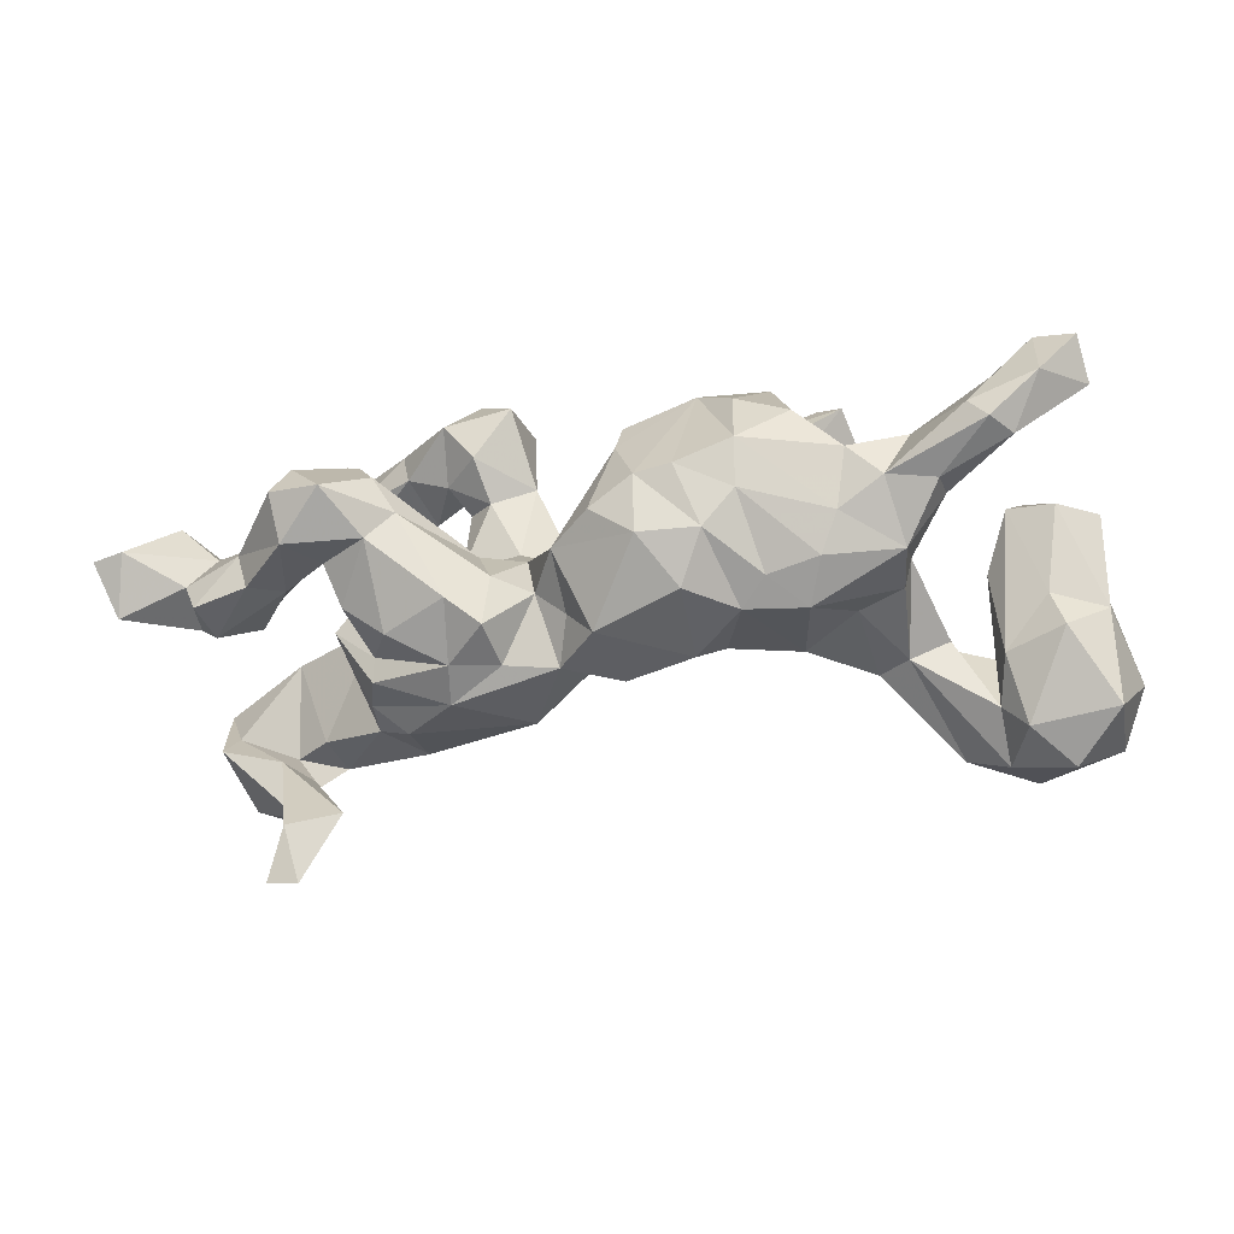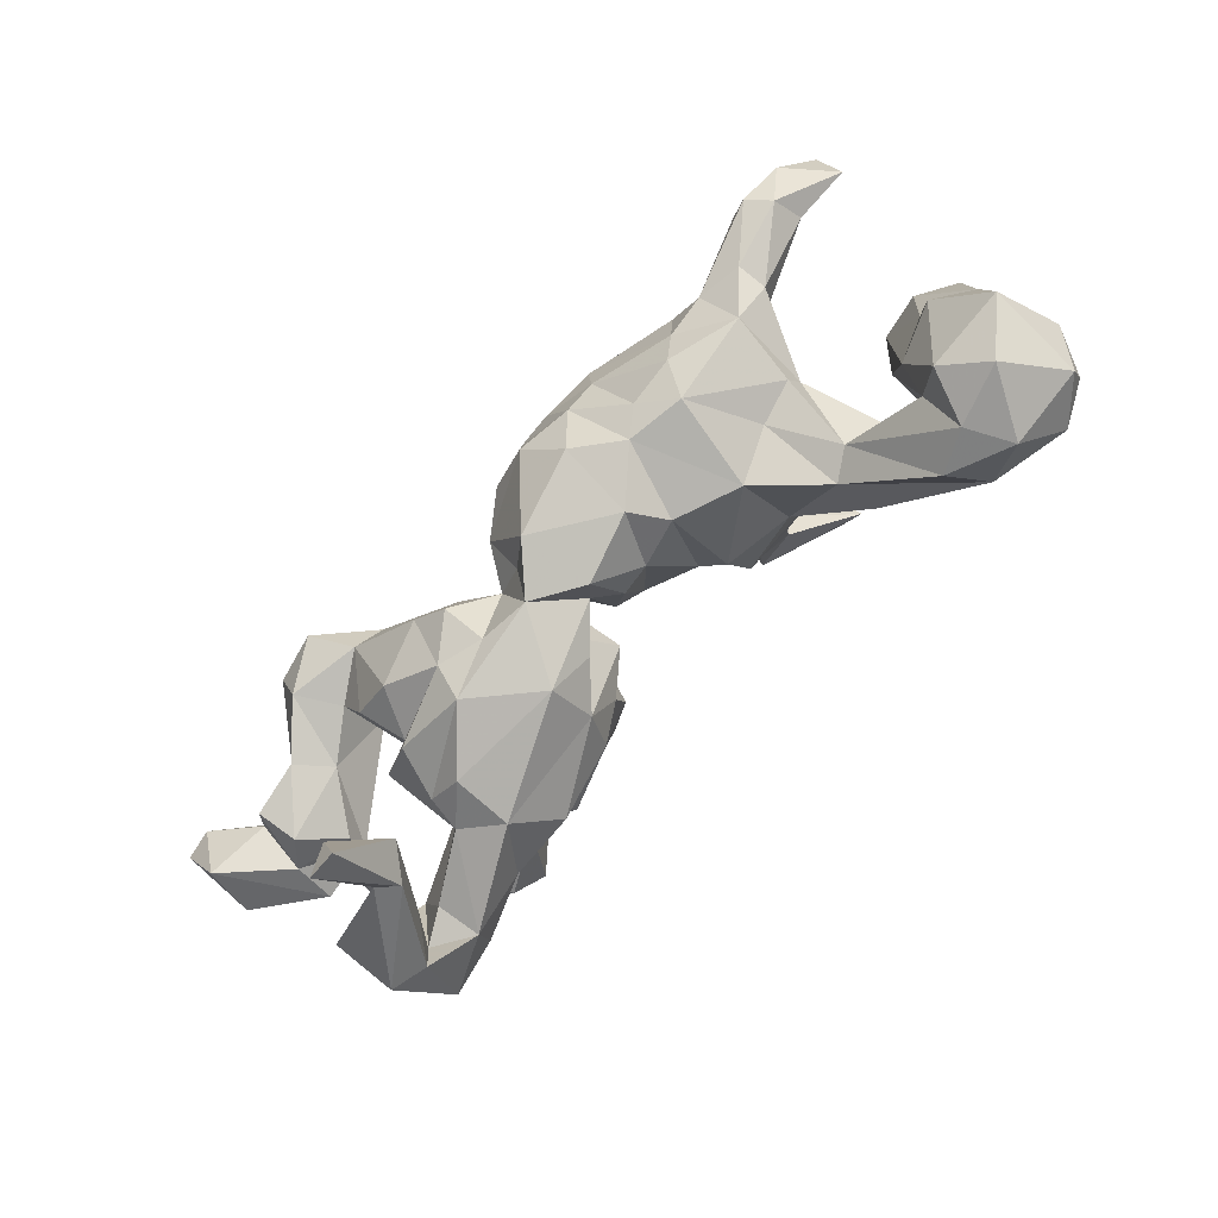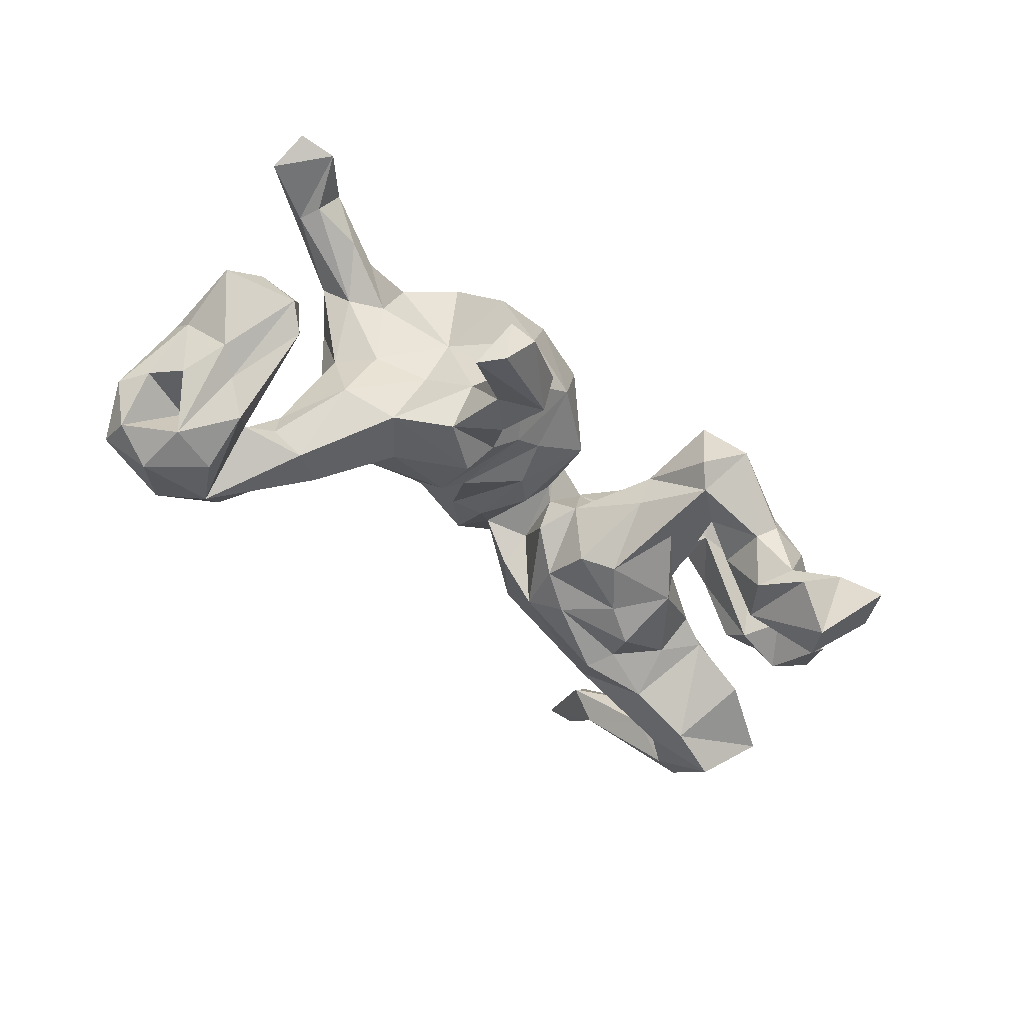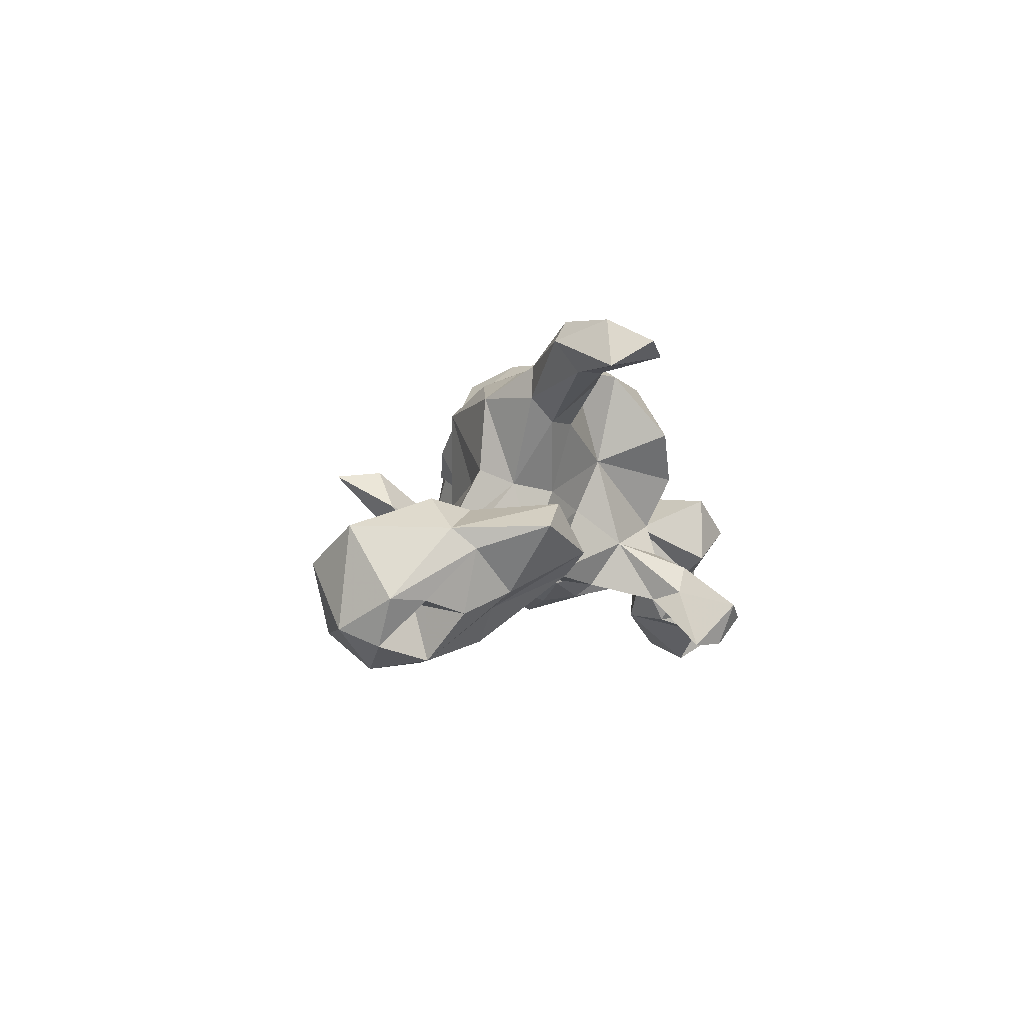
<metadata>
{"format":"obj","ext":"obj","renderer":"f3d","projection":"perspective","resolution":1024,"background":"white","views":[{"elev":-22.8,"azim":11.7,"up":"+Y"},{"elev":-78.3,"azim":45.7,"up":"+Y"},{"elev":-52.1,"azim":140.6,"up":"+Z"},{"elev":-2.0,"azim":95.1,"up":"+Z"}]}
</metadata>
<code>
v 0.8742 -0.1806 -0.1671
v 0.8418 -0.1264 -0.1703
v 0.8373 -0.2054 -0.2472
v 0.7568 -0.128 0.002631
v 0.8013 -0.06673 -0.1926
v 0.8207 0.1807 0.2193
v 0.807 0.2504 0.2613
v 0.8232 -0.04381 -0.08404
v 0.828 -0.08528 -0.0493
v 0.8246 0.07897 -0.04611
v 0.7639 0.007092 -0.1567
v 0.7553 -0.1349 -0.2733
v 0.7386 0.2616 0.242
v 0.7568 -0.3328 -0.1083
v 0.8357 -0.2554 -0.04535
v 0.7461 0.171 0.3066
v 0.7431 -0.1614 -0.1765
v 0.8345 -0.273 -0.2188
v 0.7535 0.08864 -0.00721
v 0.686 -0.2764 -0.05491
v 0.7014 0.07919 0.2763
v 0.625 -0.2408 -0.2612
v 0.6496 -0.3123 -0.1481
v 0.7204 -0.02779 -0.1841
v 0.7651 -0.2318 -0.2872
v 0.6752 -0.05482 -0.2435
v 0.6679 -0.1602 -0.2809
v 0.7007 0.1287 -0.08948
v 0.697 0.1599 0.2211
v 0.7324 -0.06383 -0.01671
v 0.6701 0.1845 0.2675
v 0.6725 0.0936 -0.02482
v 0.6617 0.09676 -0.1265
v 0.6342 -0.006362 -0.06172
v 0.6558 -0.1541 -0.03726
v 0.6667 0.09556 0.3139
v 0.6927 -0.3167 -0.2289
v 0.5886 0.02985 0.1894
v 0.6416 -0.2301 -0.08444
v 0.714 0.1193 0.2203
v 0.6356 -0.1125 -0.173
v 0.5742 -0.1049 -0.1427
v 0.5766 -0.2844 -0.1883
v 0.5994 0.1452 0.212
v 0.6327 0.1295 0.3022
v 0.5825 0.03177 0.2456
v 0.5001 -0.1428 -0.06657
v 0.5674 -0.107 -0.08982
v 0.5466 0.06394 0.1492
v 0.4828 0.09364 0.1495
v 0.5186 -0.008688 0.03905
v 0.5237 -0.06025 0.1941
v 0.5066 0.02346 -0.08223
v 0.5084 -0.07168 0.06521
v 0.5238 -0.08479 -0.1987
v 0.4645 0.05807 0.02699
v 0.5402 0.1215 0.2231
v 0.4623 -0.1257 -0.1822
v 0.4984 0.04131 0.2556
v 0.4461 -0.1528 -0.1026
v 0.4203 0.3236 -0.2575
v 0.4232 -0.009575 0.2493
v 0.3937 0.3927 -0.1834
v 0.4391 0.09452 0.2577
v 0.4105 0.05496 -0.124
v 0.4294 -0.09608 0.04355
v 0.3708 0.09811 -0.005647
v 0.3935 -0.07644 0.2305
v 0.346 0.4017 -0.2071
v 0.3832 0.3656 -0.2562
v 0.3564 0.1709 0.249
v 0.3373 -0.1433 0.003628
v 0.3178 0.1229 -0.1455
v 0.3681 -0.1398 0.1761
v 0.3044 0.2423 -0.1745
v 0.2861 0.3009 -0.1131
v 0.3106 0.2654 0.1404
v 0.2606 0.2098 0.2331
v 0.3243 0.2916 -0.1599
v 0.3458 -0.03073 -0.1055
v 0.2296 0.05716 -0.1376
v 0.2706 0.1104 0.2943
v 0.2427 0.3315 -0.146
v 0.3048 -0.09817 0.2219
v 0.3486 0.1373 0.08892
v 0.3151 0.1771 -0.06688
v 0.2517 0.2443 -0.08686
v 0.2452 0.1847 -0.1582
v 0.2372 0.2721 0.05871
v 0.2696 0.02768 0.2846
v 0.2613 -0.1394 0.1893
v 0.2281 0.2864 -0.1892
v 0.2158 -0.03607 0.287
v 0.2079 0.1093 -0.1026
v 0.2171 -0.04235 -0.0869
v 0.1928 0.2502 0.1724
v 0.1782 -0.02406 -0.05722
v 0.1725 0.07257 0.2985
v 0.2156 -0.145 0.0469
v 0.1761 -0.1221 0.2514
v 0.2287 0.2278 -0.03174
v 0.1121 -0.04144 0.2991
v 0.1582 0.1279 -0.05298
v 0.1167 0.2308 0.0367
v 0.1763 -0.184 0.1166
v 0.1289 -0.1225 0.02112
v 0.1094 0.06229 0.294
v 0.06969 0.2032 0.1751
v 0.1039 0.1233 -0.02076
v 0.05426 -0.2007 0.07604
v 0.06899 -0.1029 0.01077
v 0.0768 0.04066 -0.0305
v 0.06482 0.1492 0.2156
v 0.02877 -0.007631 -0.008384
v -0.02356 -0.1147 0.1698
v 0.033 0.01516 0.2788
v -0.004567 0.1337 0.04675
v 0.02776 -0.166 0.2079
v -0.001296 0.05521 0.1155
v -0.03781 -0.02302 0.2248
v -0.0135 0.01796 0.04932
v -0.04231 -0.1905 0.1295
v 0.02741 -0.1339 0.05094
v -0.0313 0.001611 0.02937
v -0.04962 -0.1012 0.02761
v -0.01431 -0.01198 -0.06022
v -0.08006 -0.06709 0.1529
v -0.1094 -0.163 -0.08677
v -0.0526 0.05605 -0.03137
v -0.03988 -0.1591 -0.01409
v -0.1059 0.01485 0.09763
v -0.0788 -0.0607 -0.1129
v -0.115 0.1823 -0.08859
v -0.144 -0.04767 0.1933
v -0.1095 -0.2336 0.001975
v -0.08602 0.03058 -0.1443
v -0.1228 0.2065 -0.02583
v -0.1741 0.3067 -0.1221
v -0.1419 0.3398 -0.09095
v -0.14 0.06806 -0.172
v -0.1519 -0.1376 0.2108
v -0.1365 -0.1807 0.136
v -0.14 -0.09524 -0.1502
v -0.138 0.06415 0.02128
v -0.1567 0.3394 0.03303
v -0.2203 0.2477 0.04002
v -0.2099 -0.09441 0.2305
v -0.22 -0.1827 0.158
v -0.2661 -0.1599 -0.1794
v -0.1926 0.1842 -0.1352
v -0.2023 -0.006007 -0.1821
v -0.2292 -0.2293 0.1018
v -0.1836 0.02015 0.1224
v -0.1986 0.1771 -0.0029
v -0.2671 -0.04367 -0.2038
v -0.2473 0.2486 -0.1072
v -0.2435 0.05473 0.002439
v -0.245 0.1796 -0.05089
v -0.2764 0.3134 0.03623
v -0.3208 0.2976 -0.1444
v -0.2768 0.09645 -0.1143
v -0.2953 -0.1108 -0.1652
v -0.2259 0.3824 -0.0344
v -0.2808 0.2237 -0.02002
v -0.3219 -0.2359 -0.1017
v -0.3026 0.07543 0.1423
v -0.3188 -0.1346 0.1932
v -0.2773 0.07944 -0.1702
v -0.3547 0.3238 -0.1167
v -0.2916 0.05536 0.2437
v -0.3269 -0.2385 0.007637
v -0.3696 0.1634 0.1995
v -0.3612 -0.1365 0.1041
v -0.3274 0.2051 -0.1276
v -0.3736 0.3072 -0.05391
v -0.3809 -0.05301 -0.1415
v -0.334 0.1231 0.2428
v -0.3629 -0.1808 0.1035
v -0.357 0.2514 -0.227
v -0.39 0.3169 -0.2155
v -0.3908 0.01815 -0.09631
v -0.3301 0.02915 -0.04432
v -0.3361 0.02924 0.06163
v -0.3376 0.006696 0.2618
v -0.3954 -0.2073 -0.05162
v -0.3943 -0.07914 0.1847
v -0.3957 -0.1457 -0.1909
v -0.4671 0.1423 0.261
v -0.4415 -0.07451 0.07453
v -0.4235 -0.005644 0.2042
v -0.4164 -0.01096 -0.06271
v -0.4437 0.3057 -0.1156
v -0.3921 -0.1849 0.00861
v -0.3941 -0.02435 0.0841
v -0.4708 0.2374 -0.09284
v -0.3961 0.07585 0.3287
v -0.3586 0.2533 -0.03663
v -0.4938 0.3529 -0.1908
v -0.4263 -0.377 0.03411
v -0.5167 -0.1917 -0.126
v -0.4062 0.1798 -0.218
v -0.4115 0.08392 0.1306
v -0.4718 -0.001169 0.2817
v -0.4016 0.3307 -0.2542
v -0.4974 -0.4184 0.1166
v -0.4776 0.2937 -0.3194
v -0.4454 0.1441 0.1773
v -0.4832 0.1834 -0.1438
v -0.4875 0.08221 0.3051
v -0.4708 -0.5149 0.1073
v -0.4491 -0.006133 -0.1165
v -0.5258 -0.5112 0.1041
v -0.5074 -0.02156 0.1415
v -0.5124 -0.147 -0.2394
v -0.5865 0.004131 0.00266
v -0.5796 -0.04228 0.04028
v -0.5612 0.2036 -0.1721
v -0.499 -0.2161 -0.2036
v -0.5112 -0.3733 0.003357
v -0.5115 0.2604 -0.137
v -0.525 0.2235 -0.2856
v -0.5473 0.08397 0.1186
v -0.5209 -0.2739 -0.09295
v -0.5782 -0.2824 -0.1677
v -0.5687 -0.02723 -0.1568
v -0.4743 -0.3861 -0.02695
v -0.5549 -0.03558 0.2024
v -0.5466 0.4032 -0.2522
v -0.5558 -0.2616 -0.01952
v -0.6113 -0.1791 -0.2599
v -0.6294 0.06773 0.01569
v -0.5757 0.02731 0.1915
v -0.6112 0.3046 -0.2045
v -0.5769 -0.2073 -0.1612
v -0.5731 -0.04271 -0.1343
v -0.6414 -0.3034 -0.149
v -0.6347 -0.08228 0.1121
v -0.6737 -0.2262 -0.04414
v -0.6802 -0.04704 0.06708
v -0.6516 -0.05585 0.1838
v -0.6782 -0.005501 0.1571
v -0.6438 0.06295 0.1054
v -0.7271 0.1008 -0.02698
v -0.6584 -0.191 -0.08674
v -0.711 0.1226 0.1147
v -0.7707 0.04087 0.2182
v -0.7062 -0.1177 -0.1693
v -0.6885 -0.01498 -0.01142
v -0.7873 -0.05991 0.1714
v -0.7625 0.1109 0.1012
v -0.8091 -0.01397 0.07565
v -0.8248 0.03164 0.2078
f 217 201 208
f 174 208 201
f 220 217 208
f 221 201 217
f 180 160 179
f 174 179 160
f 204 180 179
f 169 160 180
f 198 220 180
f 192 180 220
f 204 198 180
f 233 220 198
f 233 198 228
f 206 228 198
f 206 233 228
f 201 179 174
f 204 179 201
f 233 221 217
f 206 201 221
f 88 92 75
f 61 75 92
f 73 88 75
f 87 92 88
f 206 204 201
f 220 233 217
f 206 221 233
f 79 61 63
f 70 63 61
f 76 79 63
f 75 61 79
f 86 75 79
f 70 61 92
f 169 180 192
f 195 192 220
f 92 69 70
f 63 70 69
f 83 69 92
f 87 83 92
f 63 69 83
f 37 22 25
f 27 25 22
f 18 37 25
f 43 22 37
f 25 3 18
f 1 18 3
f 12 3 25
f 12 17 3
f 2 3 17
f 5 17 12
f 27 12 25
f 26 12 27
f 26 27 22
f 24 12 26
f 41 26 22
f 198 204 206
f 100 91 93
f 84 93 91
f 102 100 93
f 105 91 100
f 74 84 91
f 90 93 84
f 84 74 68
f 52 68 74
f 90 84 68
f 62 68 52
f 59 62 52
f 90 68 62
f 54 52 74
f 167 148 147
f 141 147 148
f 184 167 147
f 173 148 167
f 102 118 100
f 105 100 118
f 120 118 102
f 31 45 13
f 16 13 45
f 29 31 13
f 57 45 31
f 7 13 16
f 36 16 45
f 82 71 78
f 77 78 71
f 96 82 78
f 64 71 82
f 16 6 7
f 13 7 6
f 21 6 16
f 209 196 188
f 177 188 196
f 232 209 188
f 203 196 209
f 170 177 196
f 172 188 177
f 153 177 170
f 184 170 196
f 85 71 64
f 62 64 82
f 59 36 45
f 57 59 45
f 46 36 59
f 21 16 36
f 46 21 36
f 40 6 21
f 232 203 209
f 227 203 232
f 222 232 188
f 184 196 203
f 190 184 203
f 147 170 184
f 98 93 90
f 82 98 90
f 107 93 98
f 62 82 90
f 96 98 82
f 59 64 62
f 52 46 59
f 38 21 46
f 240 227 232
f 213 203 227
f 120 102 116
f 107 116 102
f 113 120 116
f 93 107 102
f 113 116 107
f 96 107 98
f 20 14 15
f 18 15 14
f 4 20 15
f 23 14 20
f 226 223 199
f 229 199 223
f 210 226 199
f 224 223 226
f 159 145 163
f 139 163 145
f 175 159 163
f 146 145 159
f 197 159 175
f 195 197 175
f 164 159 197
f 164 146 159
f 137 145 146
f 174 164 197
f 154 146 164
f 137 146 154
f 158 154 164
f 144 137 154
f 139 145 137
f 104 89 101
f 85 101 89
f 103 104 101
f 96 89 104
f 86 101 85
f 77 85 89
f 117 104 109
f 103 109 104
f 112 117 109
f 108 104 117
f 97 109 103
f 250 245 243
f 231 243 245
f 251 250 243
f 246 245 250
f 248 243 231
f 242 231 245
f 97 112 109
f 114 117 112
f 67 85 56
f 50 56 85
f 53 67 56
f 86 85 67
f 248 251 243
f 252 250 251
f 248 231 215
f 222 215 231
f 239 248 215
f 202 215 222
f 242 222 231
f 183 157 182
f 161 182 157
f 194 183 182
f 153 157 183
f 166 153 183
f 131 157 153
f 144 157 131
f 134 131 153
f 129 144 131
f 154 157 144
f 137 144 129
f 124 129 131
f 121 117 114
f 123 121 114
f 119 117 121
f 56 49 51
f 38 51 49
f 53 56 51
f 50 49 56
f 30 9 19
f 10 19 9
f 32 30 19
f 4 9 30
f 249 251 248
f 216 239 215
f 249 248 239
f 213 216 215
f 237 239 216
f 189 194 191
f 182 191 194
f 185 189 191
f 173 194 189
f 202 183 194
f 126 129 124
f 119 124 131
f 124 121 125
f 123 125 121
f 126 124 125
f 119 121 124
f 111 123 114
f 130 125 123
f 110 123 111
f 112 111 114
f 189 185 193
f 171 193 185
f 178 189 193
f 71 85 77
f 96 77 89
f 190 194 186
f 173 186 194
f 184 190 186
f 202 194 190
f 127 131 134
f 170 134 153
f 120 131 127
f 141 127 134
f 140 133 136
f 129 136 133
f 151 140 136
f 138 133 140
f 150 138 140
f 168 150 140
f 156 138 150
f 161 156 150
f 160 138 156
f 174 160 156
f 164 174 156
f 247 235 225
f 211 225 235
f 214 247 225
f 244 235 247
f 28 11 24
f 12 24 11
f 33 28 24
f 10 11 28
f 81 65 80
f 58 80 65
f 95 81 80
f 73 65 81
f 72 95 80
f 94 81 95
f 94 73 81
f 88 73 94
f 151 168 140
f 155 168 151
f 176 168 155
f 162 176 155
f 181 168 176
f 181 161 168
f 150 168 161
f 182 161 181
f 211 181 176
f 26 33 24
f 32 28 33
f 86 65 73
f 101 88 94
f 86 73 75
f 158 156 161
f 197 208 174
f 76 86 79
f 101 87 88
f 175 192 195
f 208 195 220
f 83 76 63
f 87 76 83
f 163 160 169
f 175 169 192
f 51 38 52
f 46 52 38
f 54 51 52
f 239 237 240
f 227 240 237
f 241 239 240
f 213 227 237
f 216 213 237
f 127 115 120
f 118 120 115
f 122 115 127
f 66 54 74
f 186 173 167
f 184 186 167
f 178 148 173
f 148 142 141
f 127 141 142
f 152 142 148
f 122 127 142
f 152 122 142
f 118 115 122
f 110 105 118
f 99 91 105
f 72 74 91
f 178 152 148
f 193 152 178
f 110 118 122
f 205 210 199
f 229 205 199
f 212 210 205
f 219 212 205
f 226 210 212
f 96 78 77
f 40 29 13
f 44 31 29
f 252 246 250
f 242 245 246
f 207 188 172
f 202 207 172
f 222 188 207
f 166 172 177
f 113 96 108
f 104 108 96
f 119 113 108
f 107 96 113
f 134 147 141
f 67 65 86
f 53 65 67
f 19 28 32
f 34 32 33
f 8 11 10
f 19 10 28
f 191 182 181
f 158 161 157
f 136 129 132
f 126 132 129
f 151 136 132
f 97 103 95
f 94 95 103
f 99 97 95
f 55 65 53
f 41 34 33
f 26 41 33
f 39 34 41
f 9 8 10
f 5 11 8
f 214 225 211
f 191 211 235
f 191 235 200
f 234 200 235
f 185 191 200
f 181 211 191
f 187 211 176
f 128 132 126
f 218 185 200
f 143 132 128
f 149 143 128
f 151 132 143
f 125 128 126
f 72 80 60
f 58 60 80
f 66 72 60
f 22 60 58
f 42 53 48
f 51 48 53
f 39 42 48
f 55 53 42
f 8 9 1
f 15 1 9
f 2 8 1
f 238 244 247
f 236 238 247
f 229 244 238
f 35 34 39
f 42 39 41
f 35 32 34
f 130 128 125
f 111 112 106
f 97 106 112
f 110 111 106
f 99 106 97
f 35 30 32
f 47 48 51
f 133 137 129
f 158 157 154
f 101 86 87
f 76 87 86
f 103 101 94
f 138 137 133
f 72 99 95
f 47 66 60
f 74 72 66
f 54 66 47
f 43 47 60
f 54 47 51
f 39 48 47
f 4 30 35
f 15 9 4
f 135 128 130
f 20 4 35
f 219 229 238
f 223 244 229
f 234 244 223
f 165 171 185
f 152 193 171
f 135 171 165
f 218 165 185
f 123 135 130
f 165 128 135
f 39 20 35
f 23 20 39
f 236 219 238
f 226 219 236
f 152 171 135
f 234 218 200
f 224 218 234
f 218 187 165
f 149 165 187
f 214 187 218
f 43 60 22
f 55 22 58
f 23 47 43
f 15 18 1
f 236 224 226
f 230 224 236
f 37 23 43
f 39 47 23
f 37 18 14
f 23 37 14
f 138 160 163
f 175 163 169
f 139 138 163
f 137 138 139
f 197 195 208
f 158 164 156
f 224 234 223
f 235 244 234
f 106 105 110
f 119 131 120
f 242 232 222
f 241 232 242
f 246 241 242
f 240 232 241
f 99 72 91
f 99 105 106
f 123 110 122
f 135 122 152
f 123 122 135
f 189 178 173
f 202 213 215
f 241 249 239
f 252 251 249
f 108 117 119
f 113 119 120
f 177 153 166
f 202 166 183
f 190 213 202
f 207 202 222
f 44 49 50
f 64 50 85
f 230 236 247
f 149 128 165
f 212 219 226
f 205 229 219
f 49 29 40
f 38 49 40
f 44 29 49
f 6 40 13
f 246 249 241
f 252 249 246
f 21 38 40
f 203 213 190
f 57 44 50
f 31 44 57
f 64 57 50
f 59 57 64
f 202 172 166
f 58 65 55
f 41 55 42
f 187 214 211
f 162 187 176
f 143 162 155
f 149 162 143
f 151 143 155
f 5 2 17
f 8 2 5
f 12 11 5
f 3 2 1
f 149 187 162
f 22 55 41
f 134 170 147
f 230 247 214
f 218 230 214
f 230 218 224

</code>
